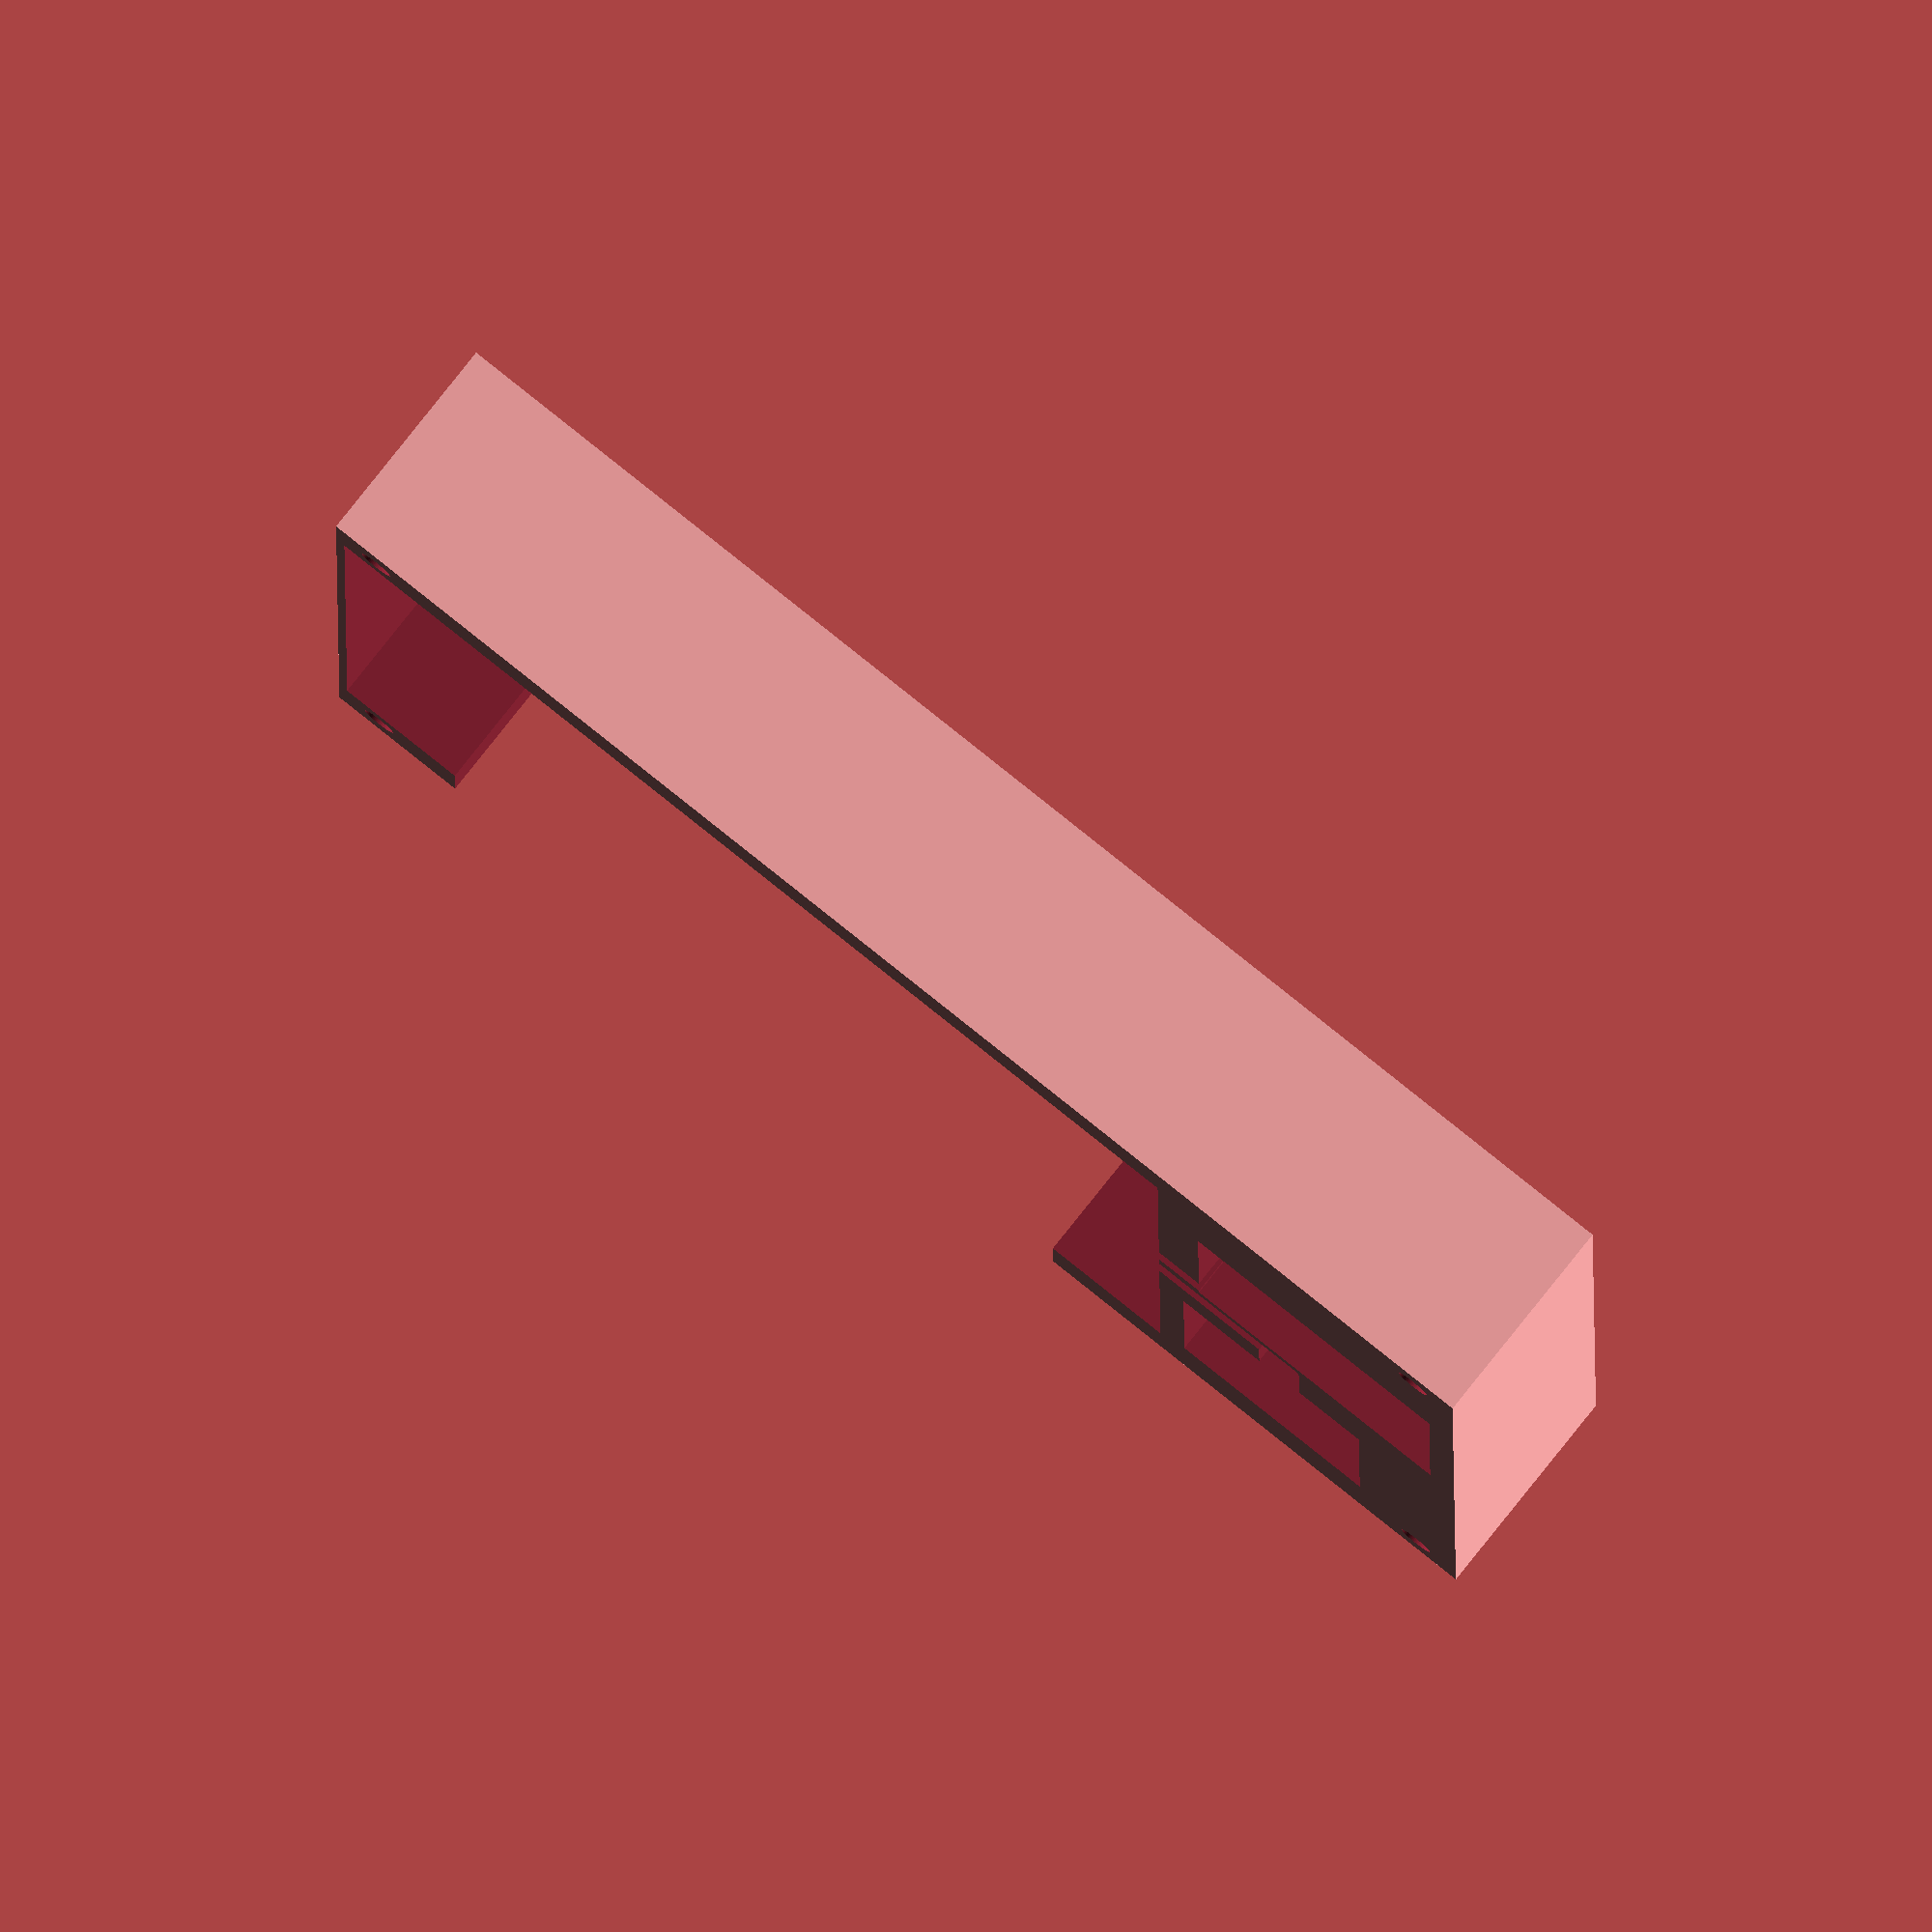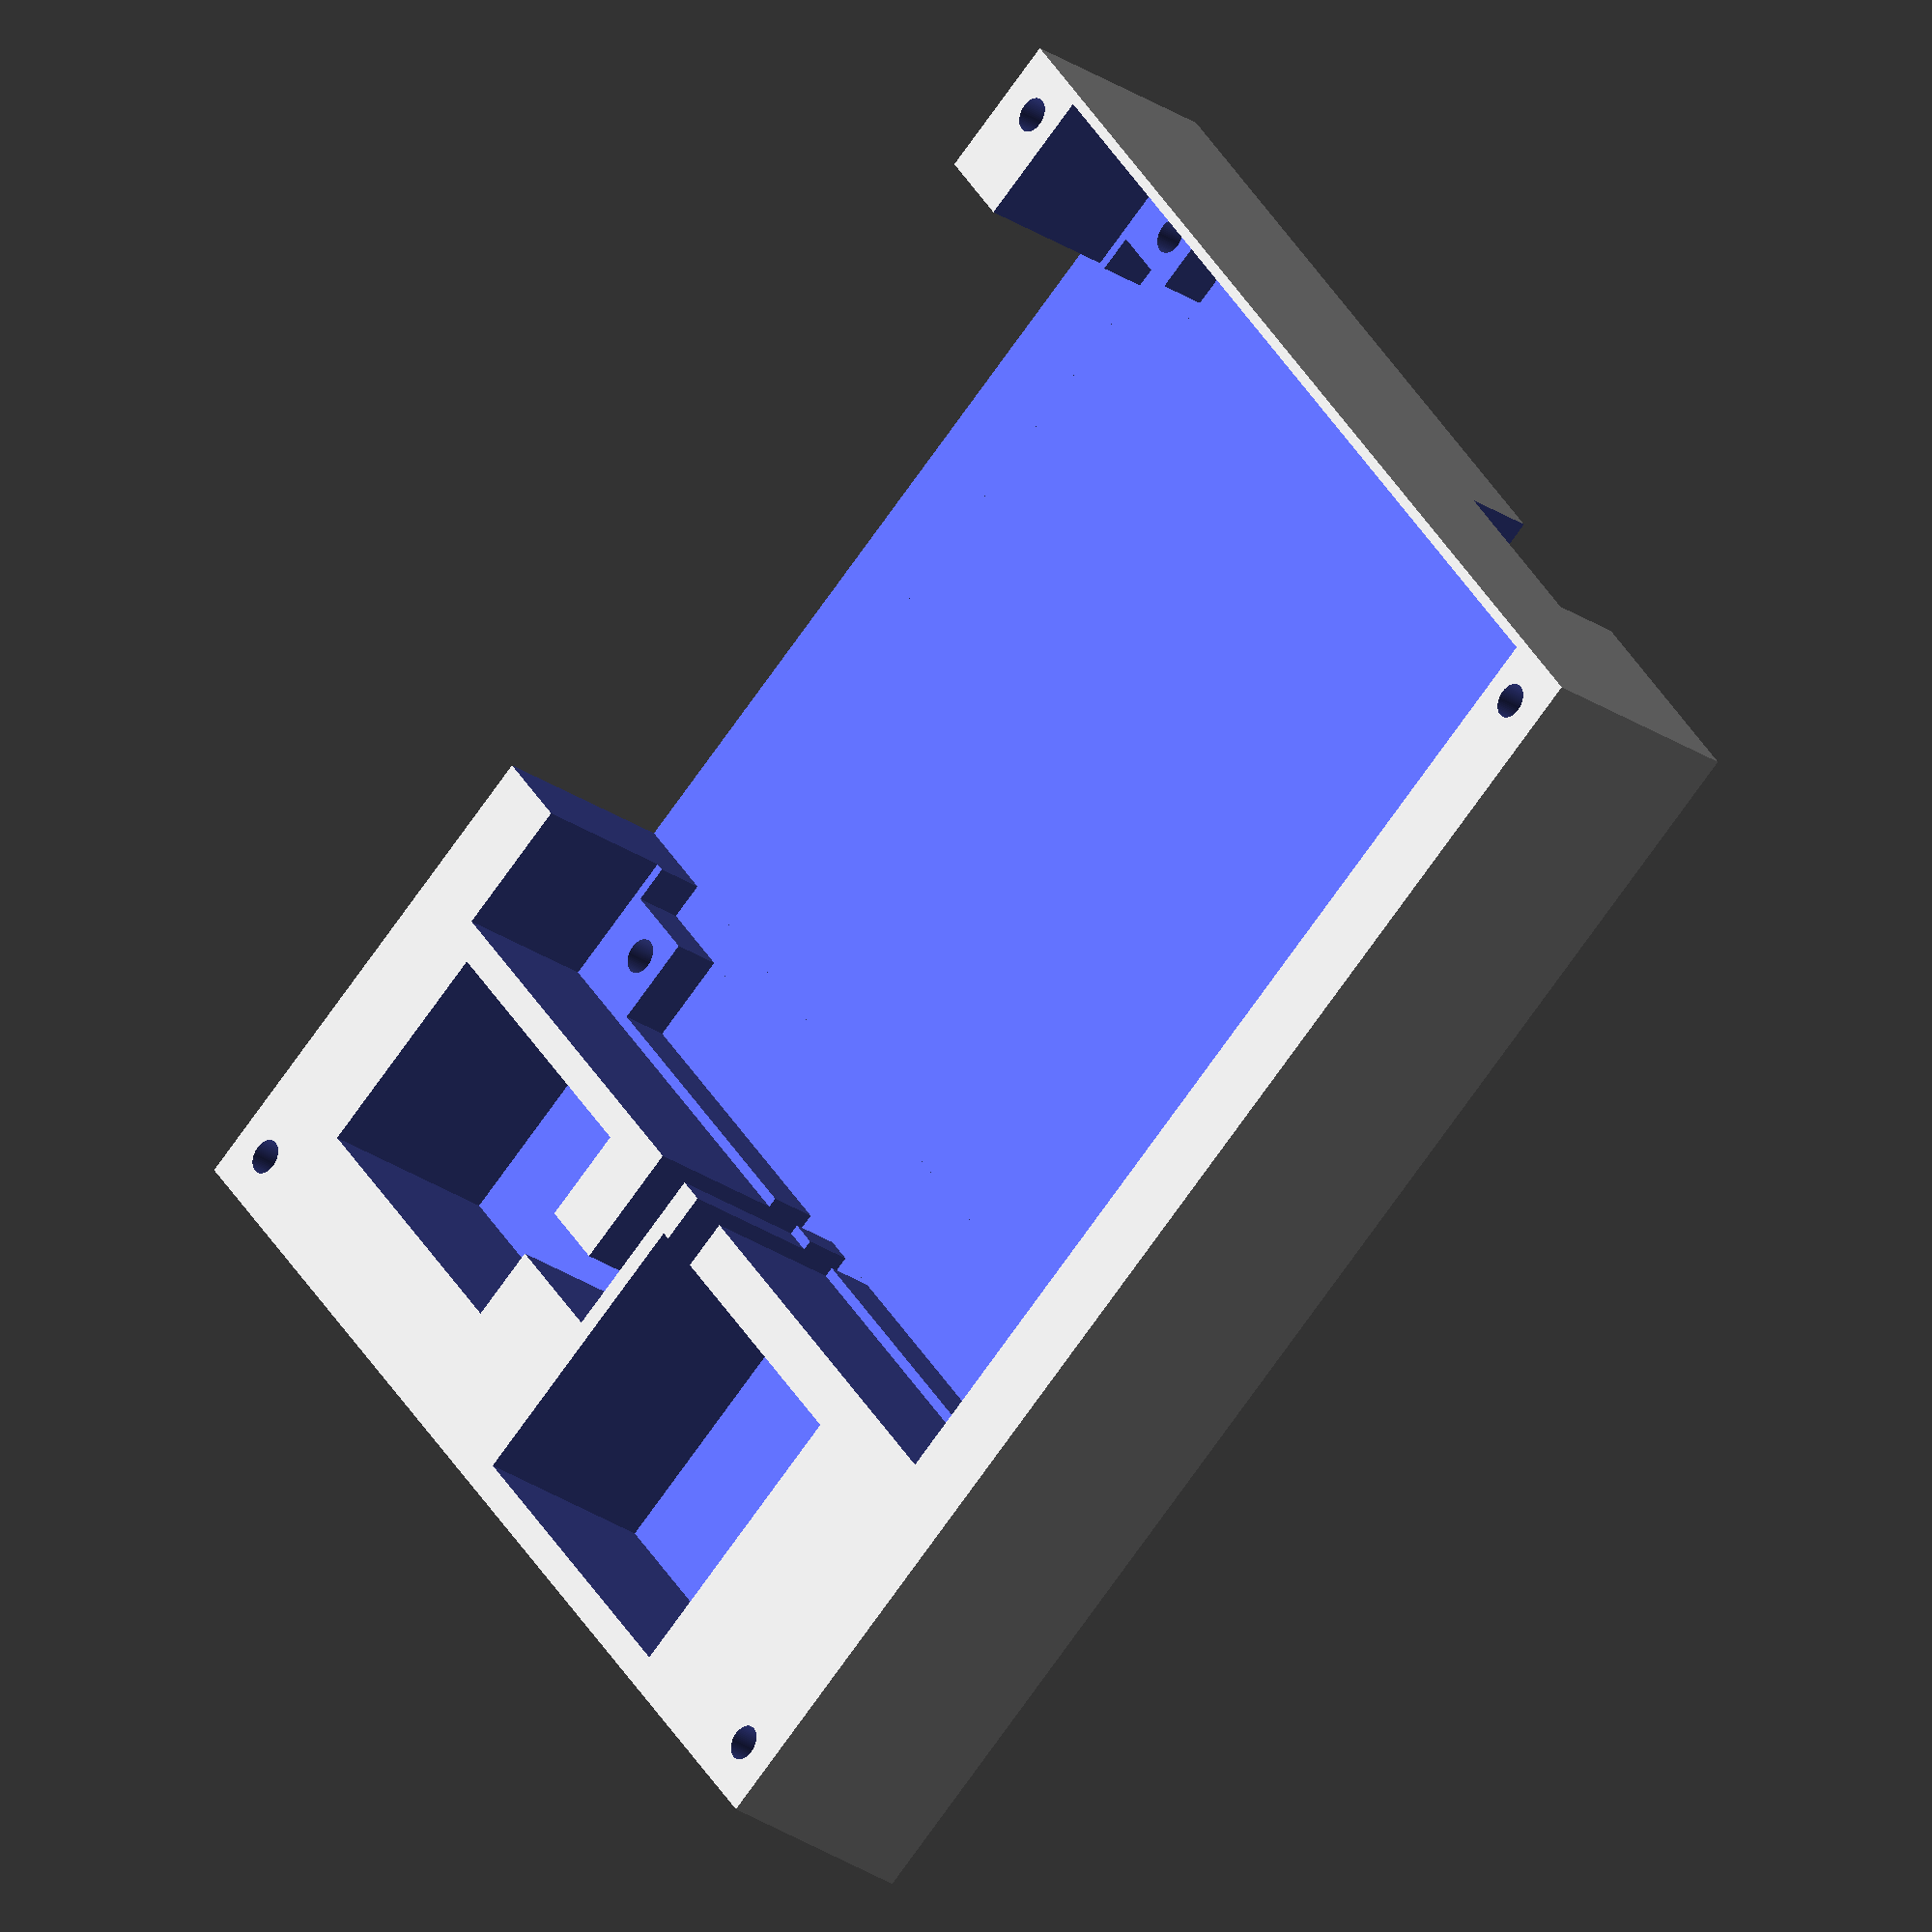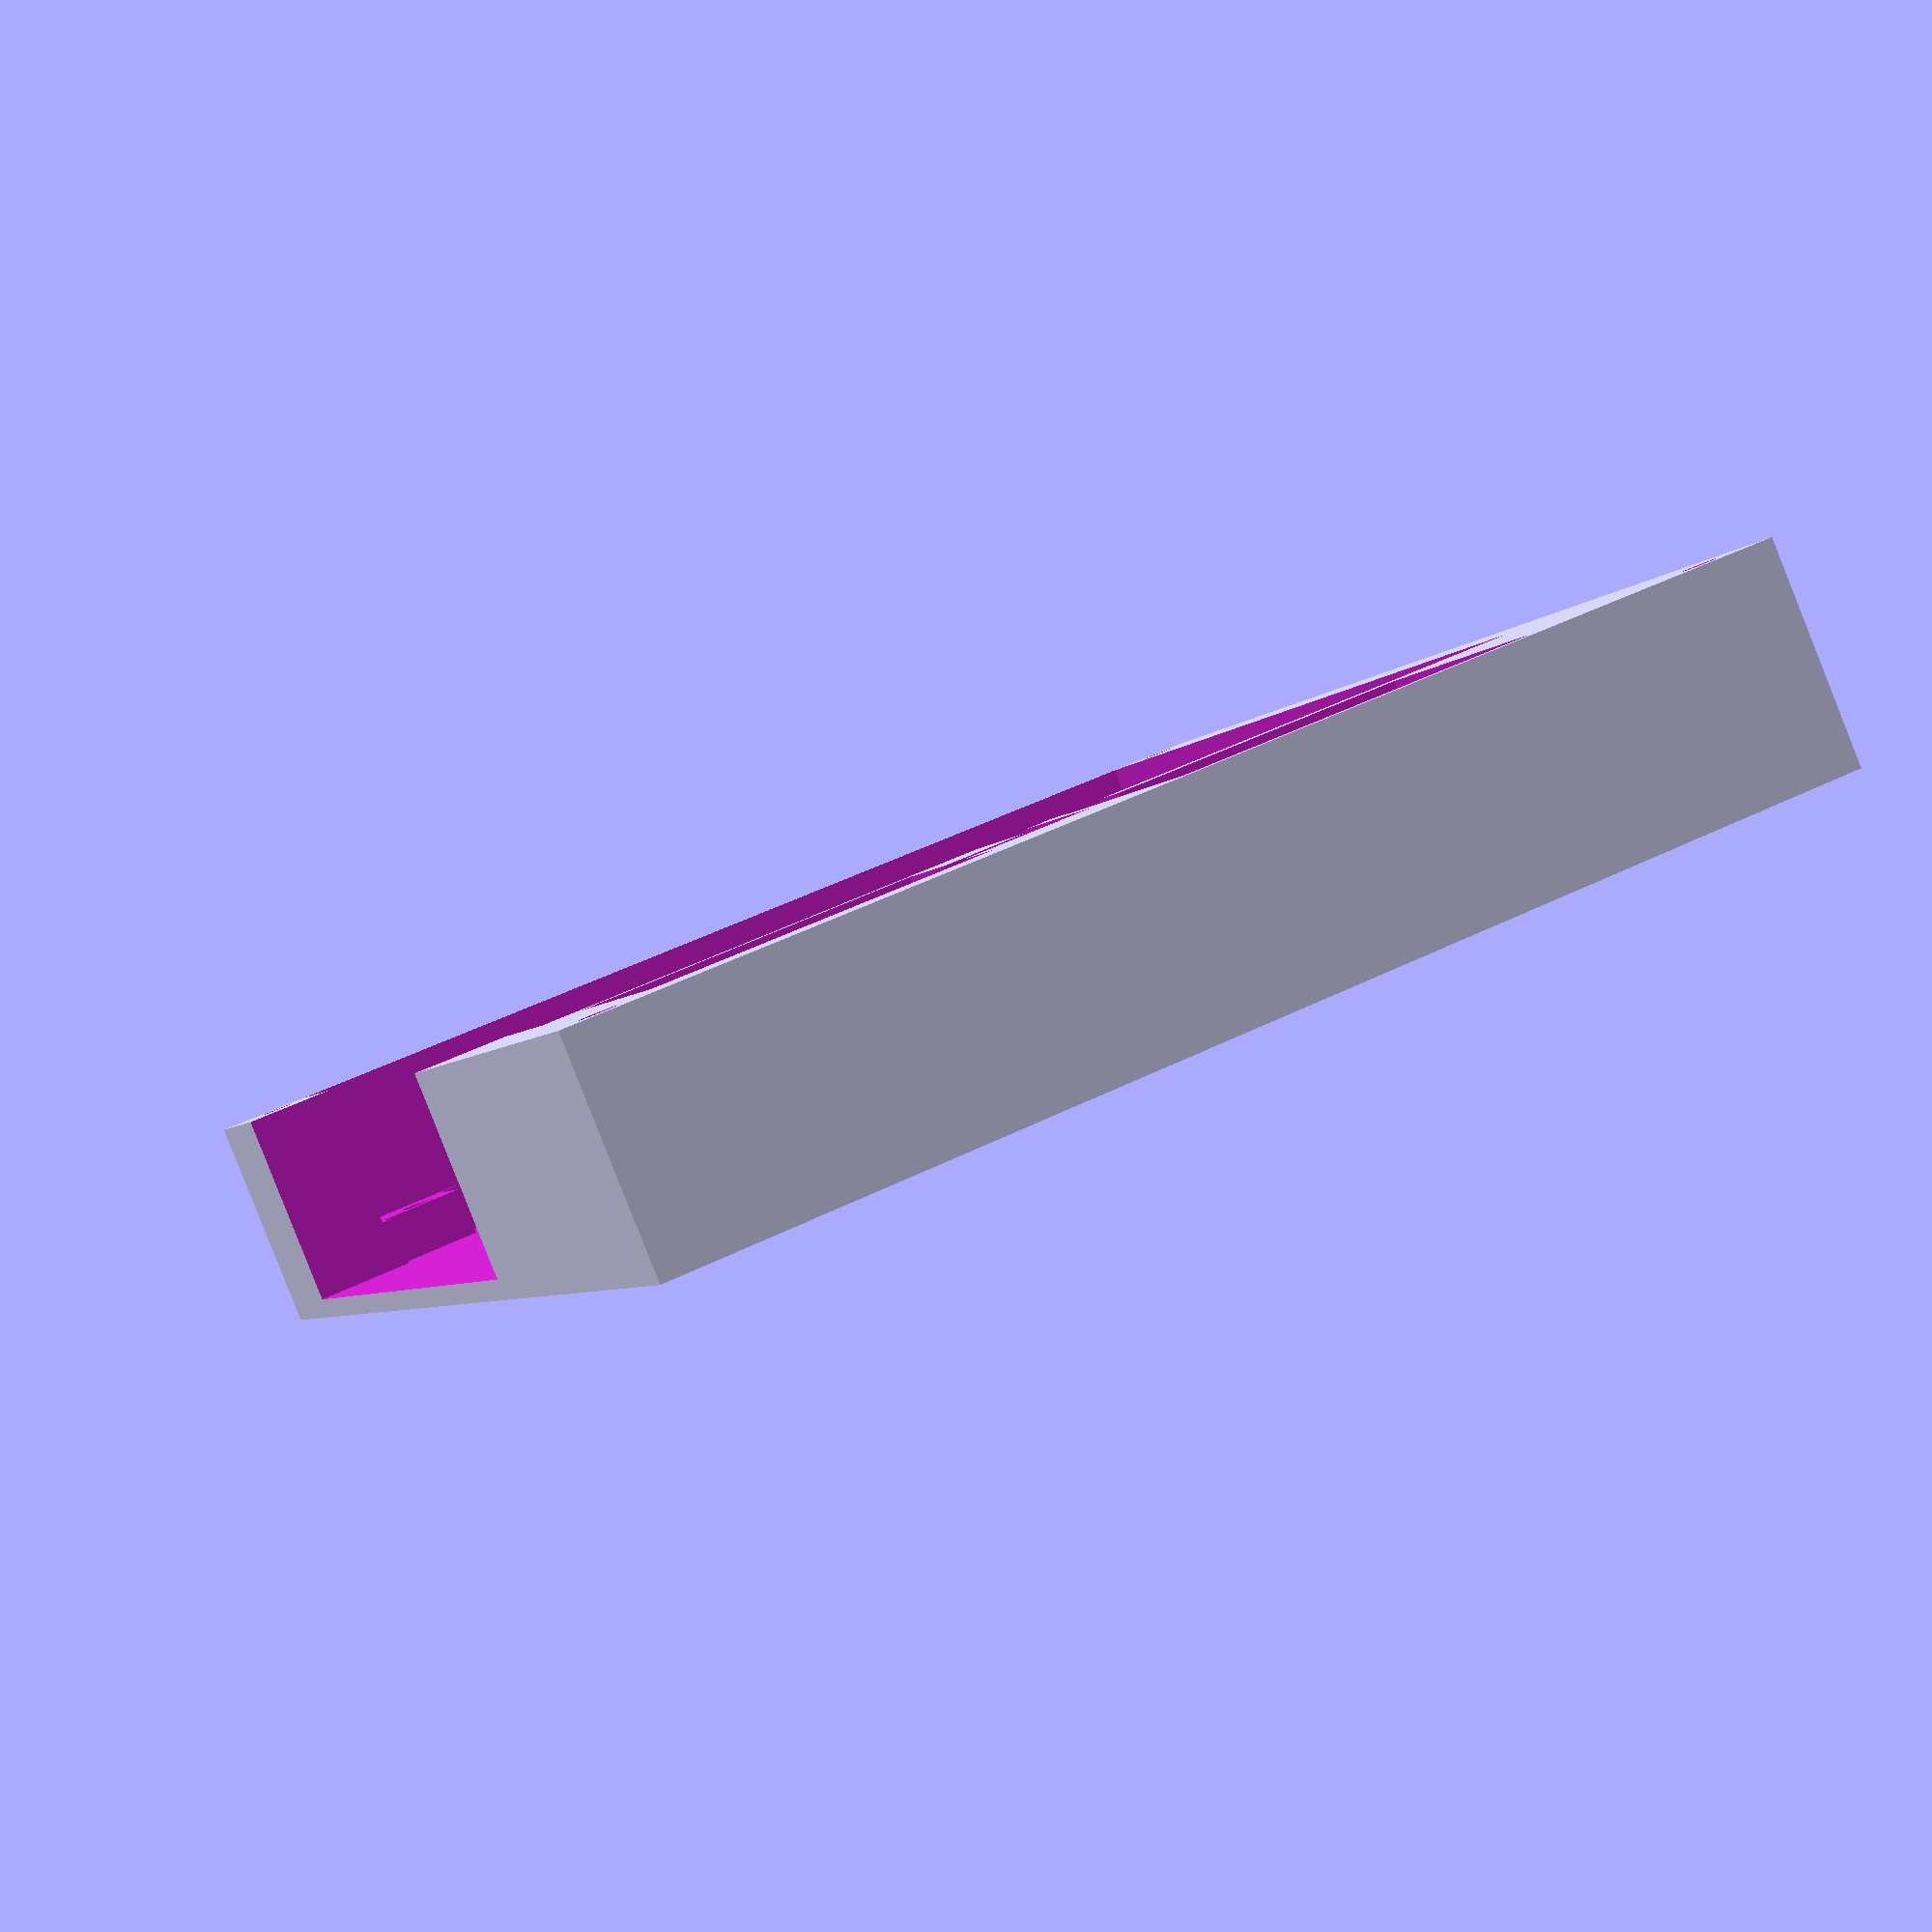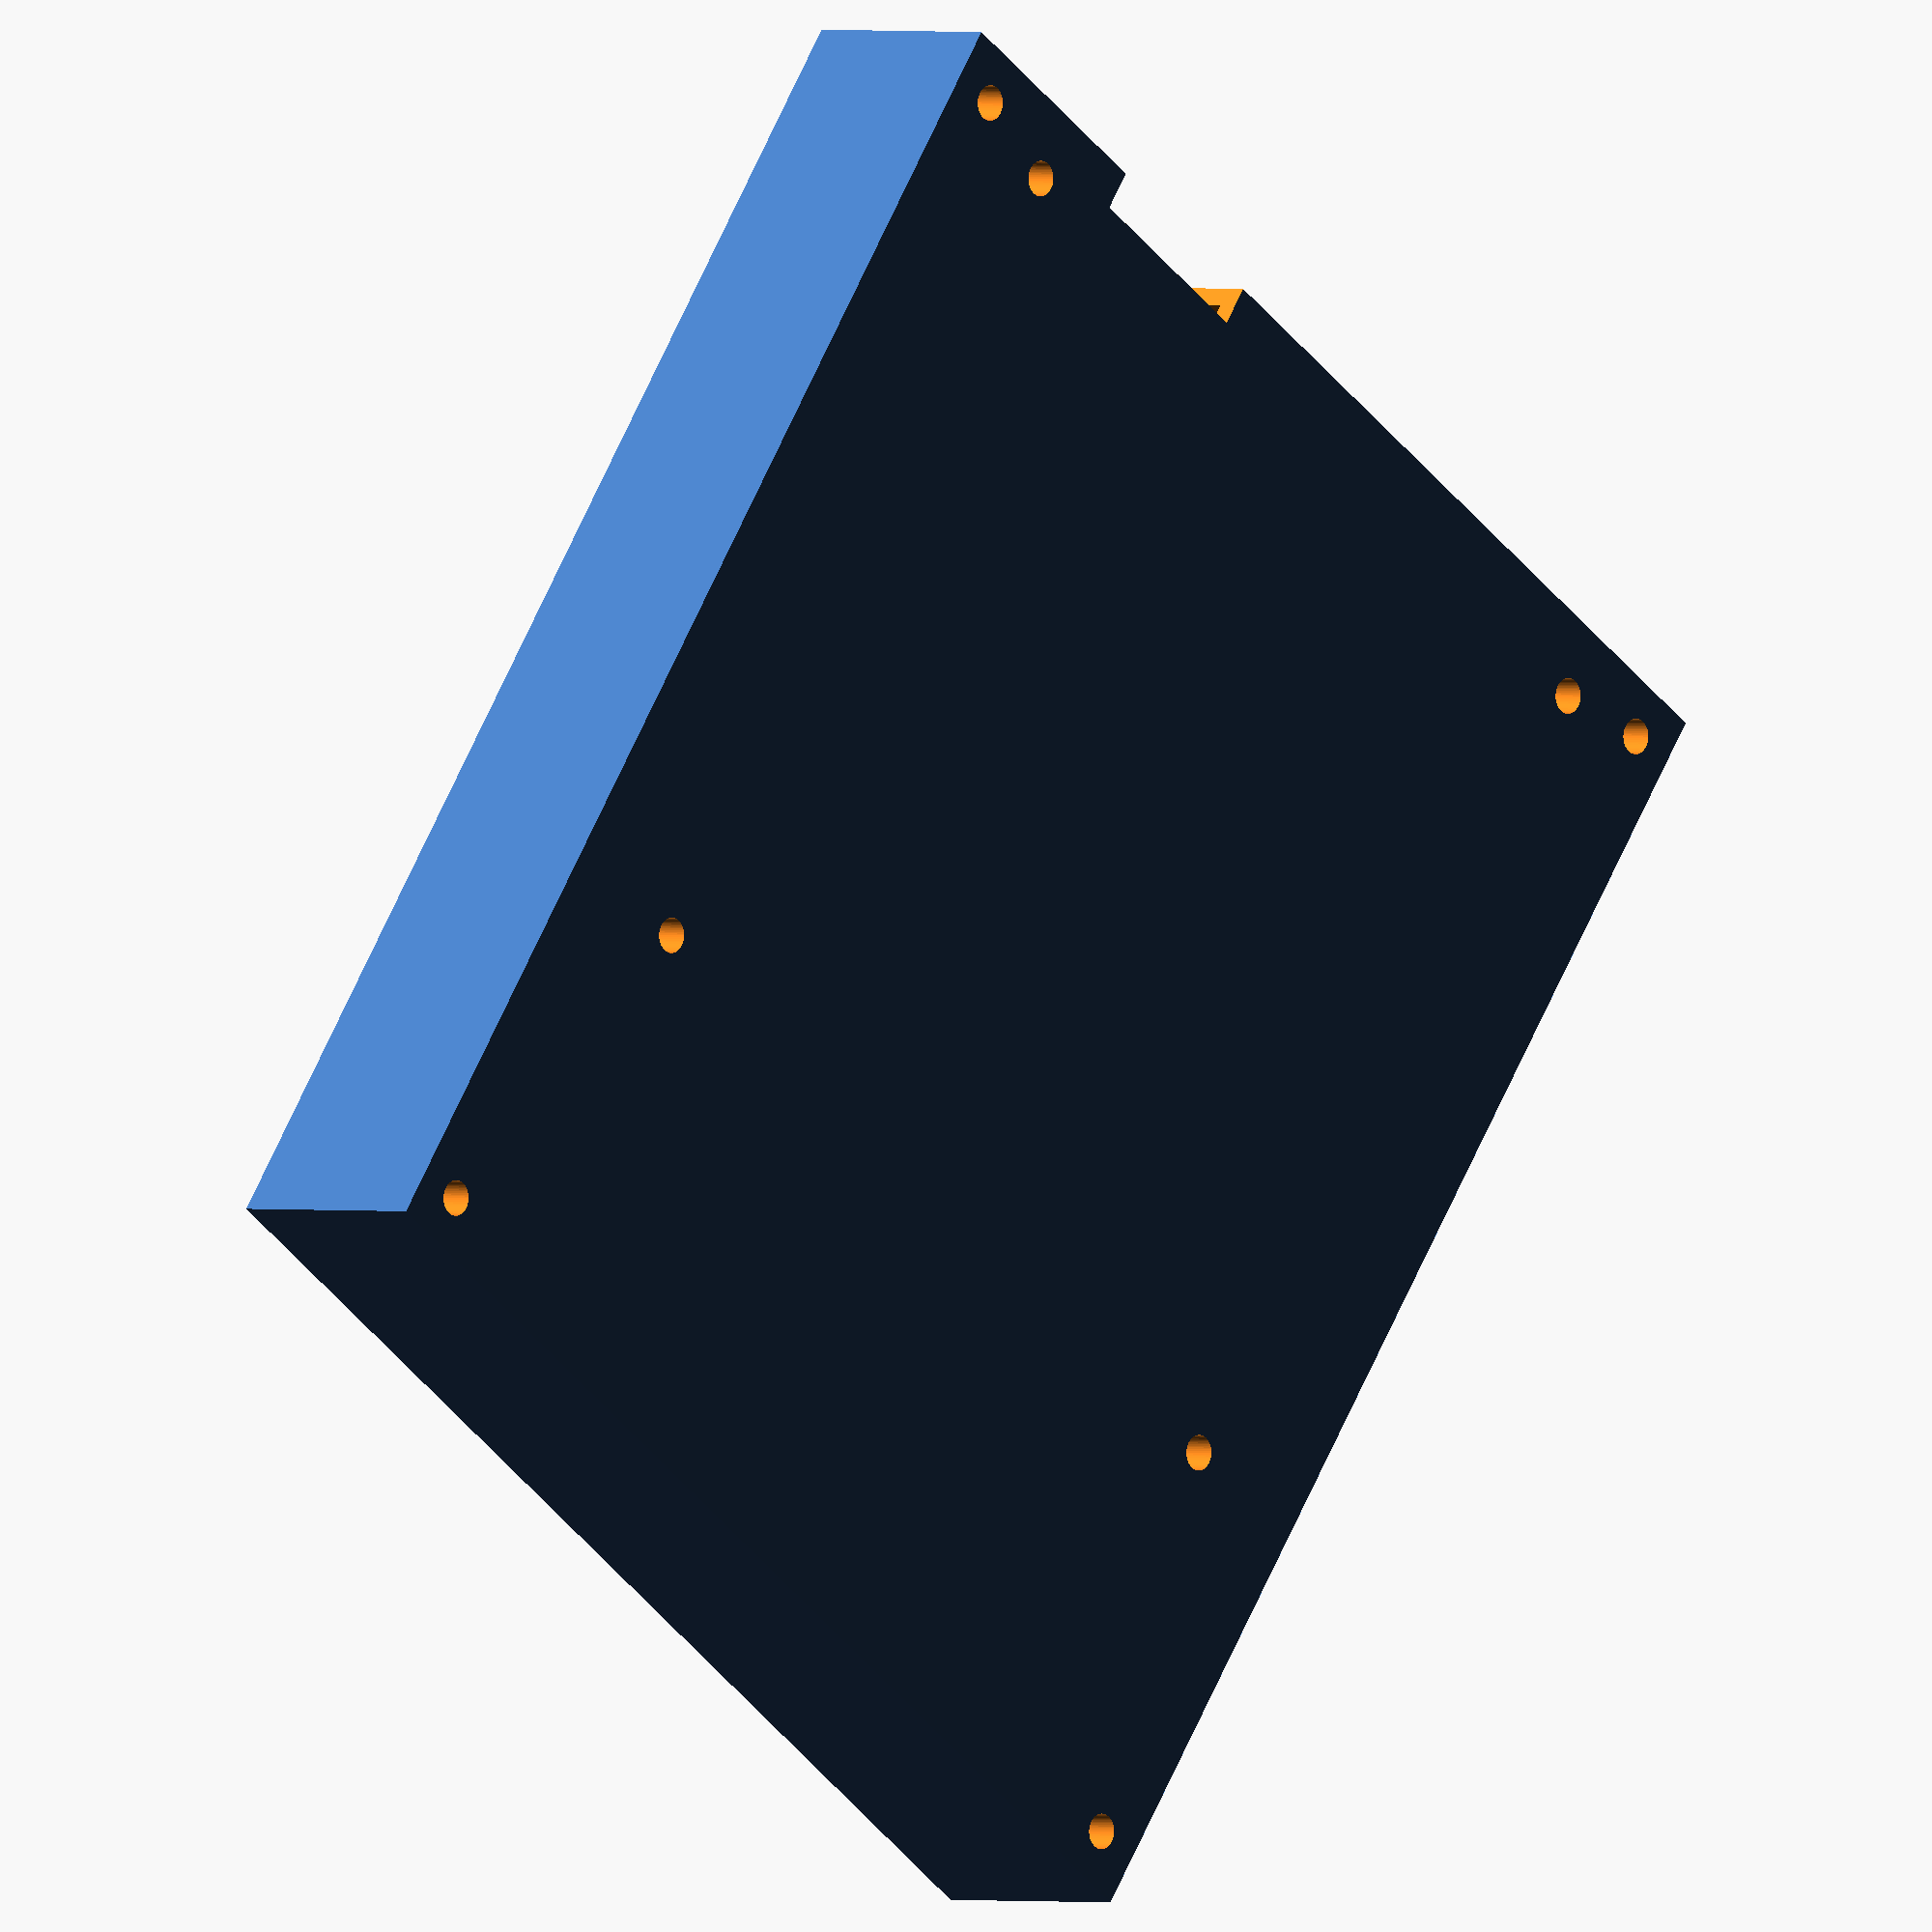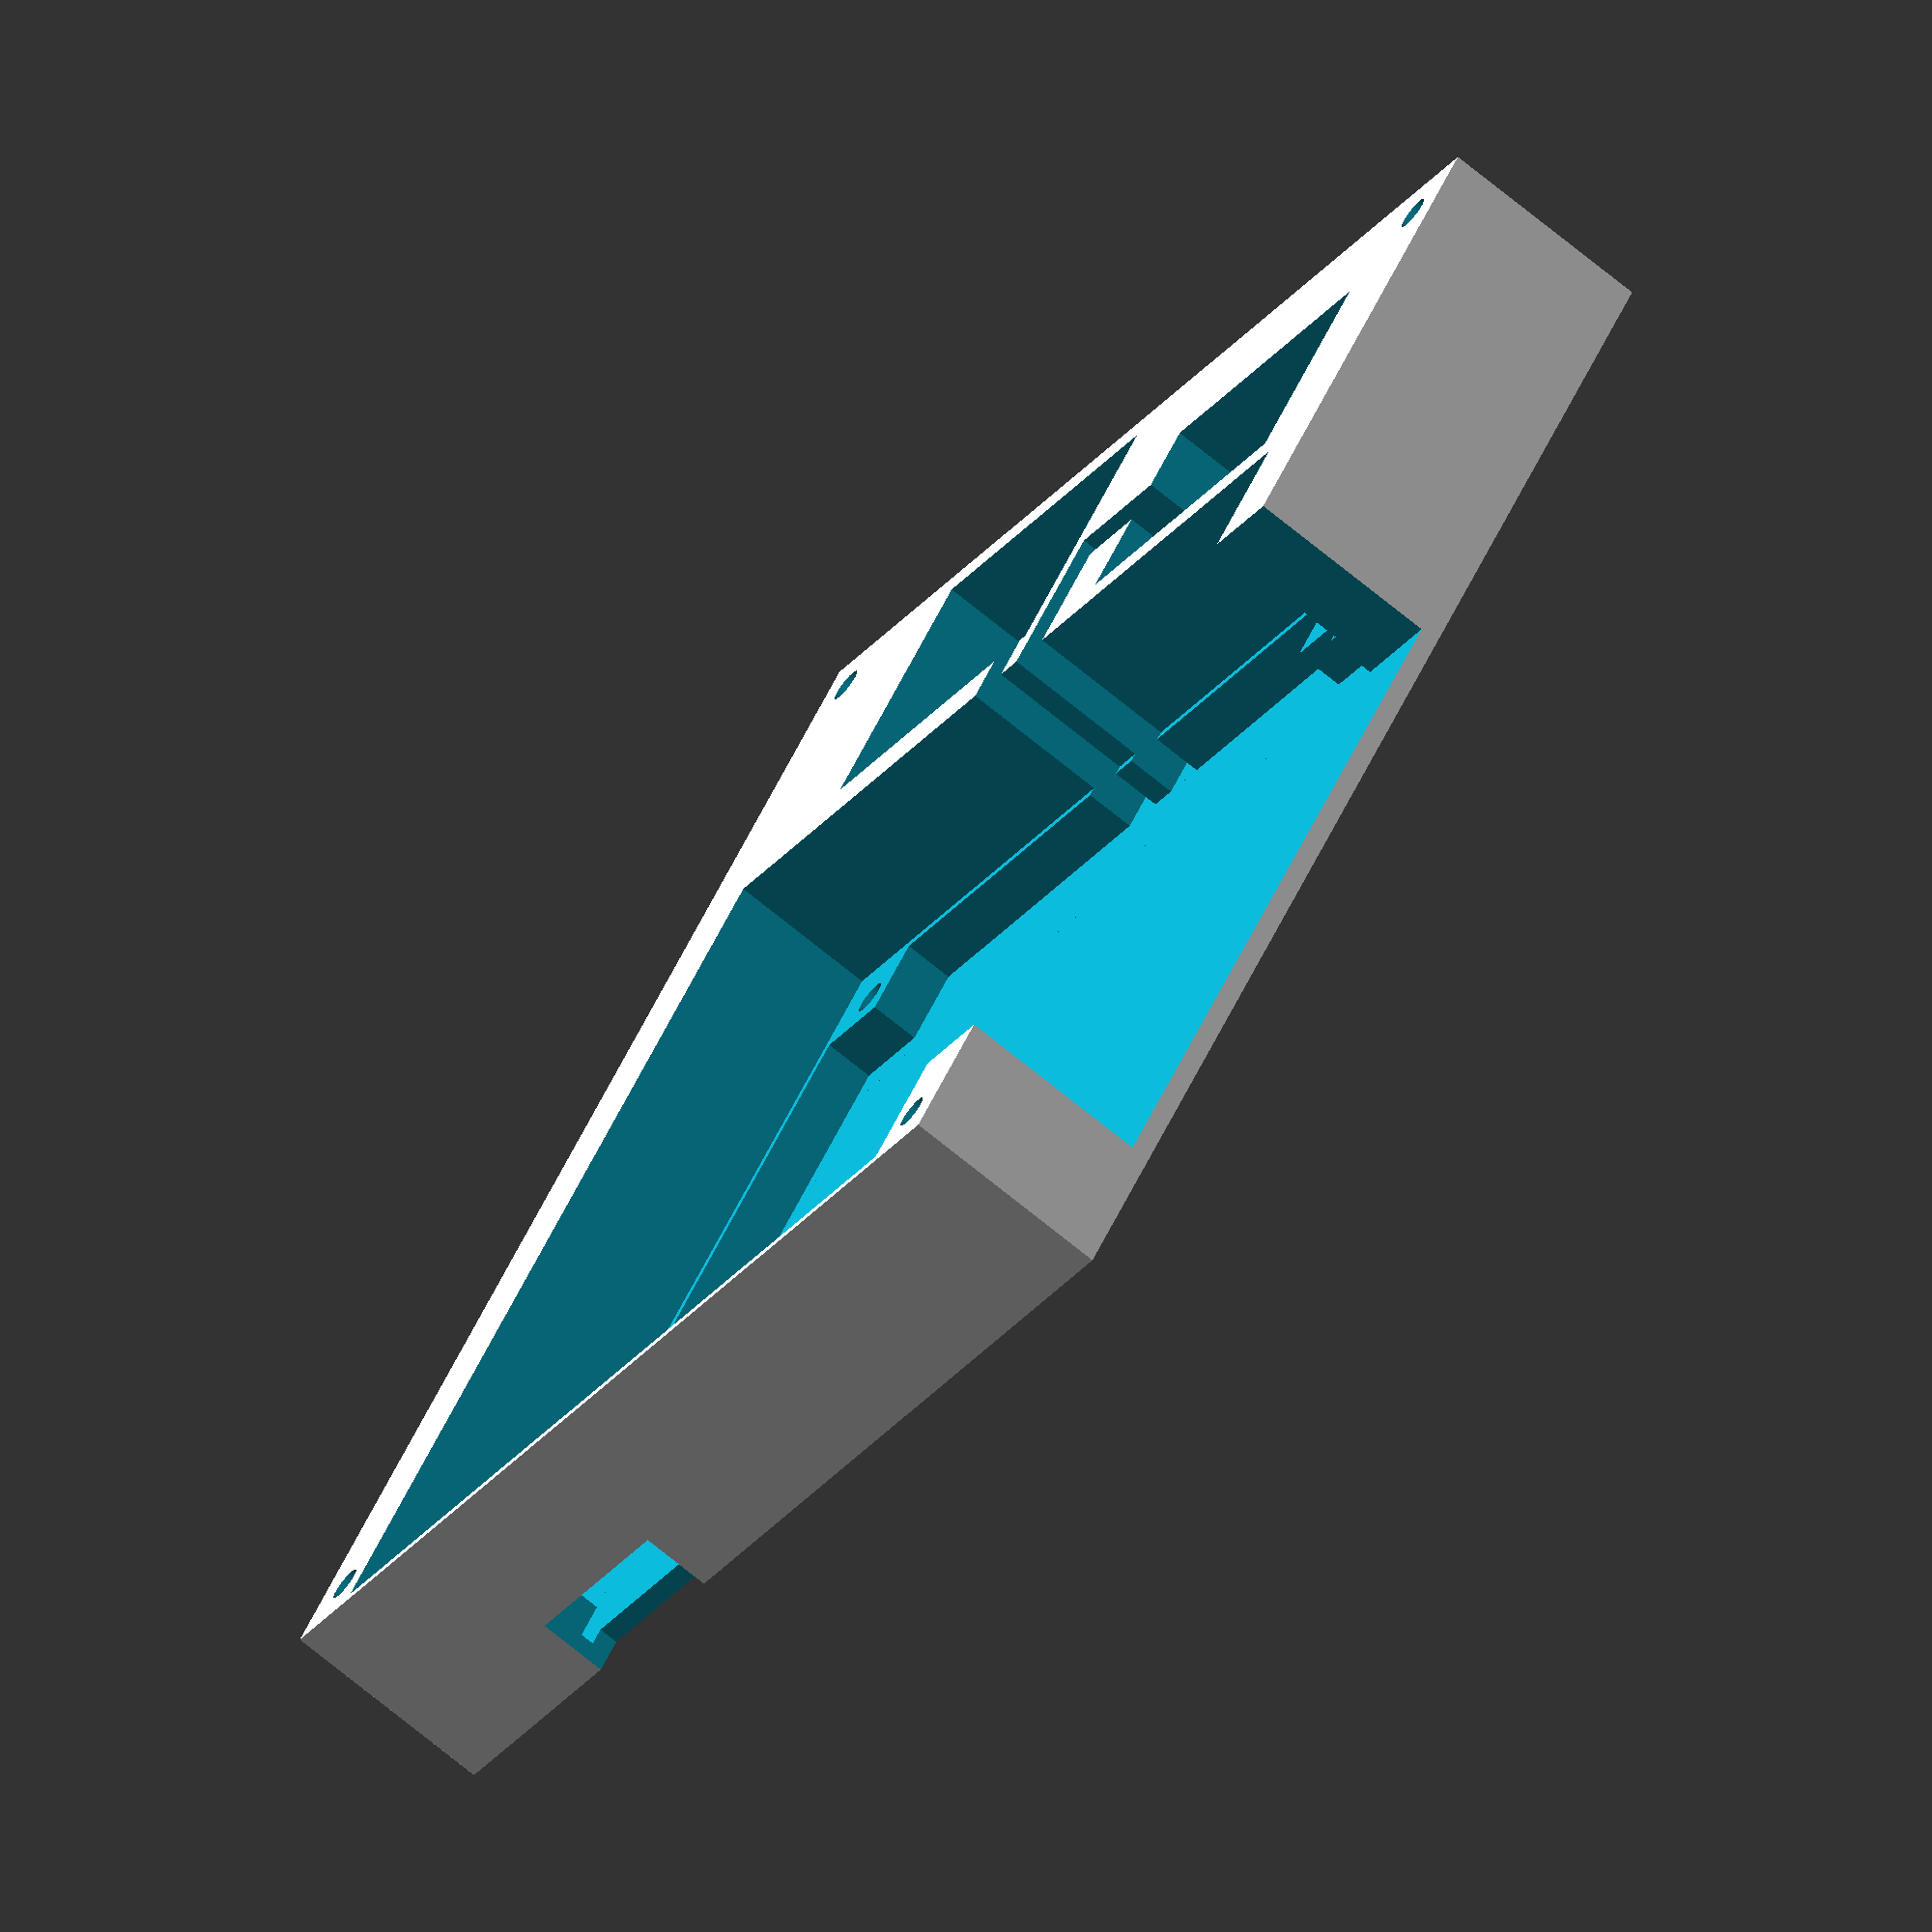
<openscad>
$fn=64;
//cylinder (18,1,1);
//cube(5,5,5);
//to fit PCB from KiCAD
interiorX = 100;
interiorY = 100;
interiorZ = 20;
holeOffset = 5.08;
PCBradius = 3.5/2;
mountSize = holeOffset+PCBradius+2;
mountHoleCentre = (interiorX-holeOffset*2)/2;
translate([150.33,-100.8-18,15-1.6]){rotate([0,0,180]){
    difference(){
    
        {
            exteriorX = 120;
            exteriorY = 140;
            exteriorZ = 22;
            coverRadius = 3.5/2;
            translate([-exteriorX/2, -exteriorY/2, -exteriorZ])
            {
                cube([exteriorX,exteriorY,exteriorZ]);
            }
        }

        //holes for acrylic top cover    
        translate([-110/2,130/2,-exteriorZ-.5])
        {
            cylinder (exteriorZ+1,coverRadius,coverRadius);
        }
        translate([-110/2,-130/2,-exteriorZ-.5])
        {
            cylinder (exteriorZ+1,coverRadius,coverRadius);
        }
        translate([110/2,130/2,-exteriorZ-.5])
        {
            cylinder (exteriorZ+1,coverRadius,coverRadius);
        }
        translate([110/2,-130/2,-exteriorZ-.5])
        {
            cylinder (exteriorZ+1,coverRadius,coverRadius);
        }
        //cut out for battery
        translate([-36,38,-interiorZ])
        {
            cube([36,29,interiorZ+.5]);
        }
        //cut out for battery cable
        translate([-6,31.5,-interiorZ])
        {
            cube([5,7,interiorZ+.5]);
        }
        //cut out for servo
        translate([25-10,46-10,-interiorZ])
        {
            cube([23+10,12+10,interiorZ+.5]);
        } 
        //cut outs for servo cable
        translate([6,45.5,-interiorZ])
        {
            cube([18,5,interiorZ+.5]);
        }     
        translate([2,31.5,-interiorZ])
        {
            cube([5,19,interiorZ+.5]);
        }    
        //micro SD card cut out
        widthSD=20;
        translate([-15.4-widthSD, -(exteriorY)/2-0.5, -exteriorZ-0.4])
        {
            cube([widthSD,4+.5,7+0.5]);
        }
        //shift of PCB from center
        translate([0,-(140-102-2)/2,0]){
            //space for PCB
            translate([-102/2,-102/2,-interiorZ+5])
            {
                cube([102,102,interiorZ-4.5]);
            }
            //holes for PCB
                translate([-mountHoleCentre,mountHoleCentre,-exteriorZ-.5])
            {
                cylinder (exteriorZ+1,PCBradius,PCBradius);
            }
            translate([-mountHoleCentre,-mountHoleCentre,-exteriorZ-.5])
            {
                cylinder (exteriorZ+1,PCBradius,PCBradius);
            }
            translate([mountHoleCentre,mountHoleCentre,-exteriorZ-.5])
            {
                cylinder (exteriorZ+1,PCBradius,PCBradius);
            }
            translate([mountHoleCentre,-mountHoleCentre,-exteriorZ-.5])
            {
                cylinder (exteriorZ+1,PCBradius,PCBradius);
            }
            //cut outs for PCB mounts
            translate([-interiorX/2, -(interiorY-mountSize*2)/2, -interiorZ])
            {
                cube([interiorX,(interiorY-mountSize*2),interiorZ]);
            }
            translate([-(interiorX-mountSize*2)/2, -(interiorY)/2, -interiorZ])
            
            {
                cube([interiorX-mountSize*2,interiorY,interiorZ]);
            }
            //micro USB Sidewall cut out
            translate([-interiorX/2+2, -(75)/2, -interiorZ])
            {
                cube([interiorX+9,75,interiorZ+.5]);
            }
        }//shift of PCB from center
    }//difference
}} //rotate and translate for KiCAD

</openscad>
<views>
elev=97.9 azim=89.8 roll=141.4 proj=o view=wireframe
elev=27.6 azim=53.6 roll=44.1 proj=o view=solid
elev=87.3 azim=338.9 roll=21.6 proj=p view=solid
elev=179.1 azim=145.0 roll=45.4 proj=o view=solid
elev=253.1 azim=36.8 roll=129.1 proj=o view=solid
</views>
